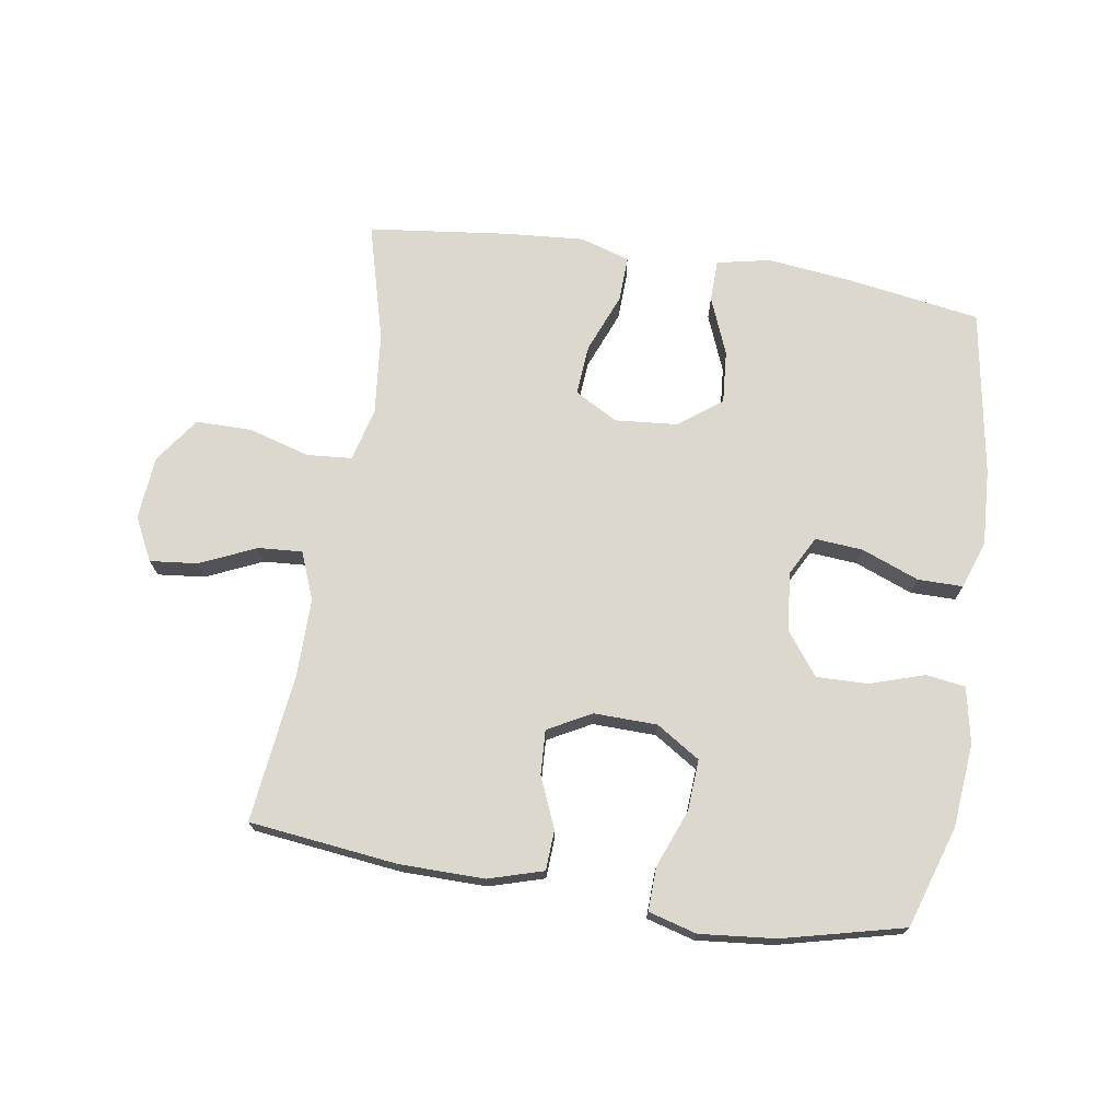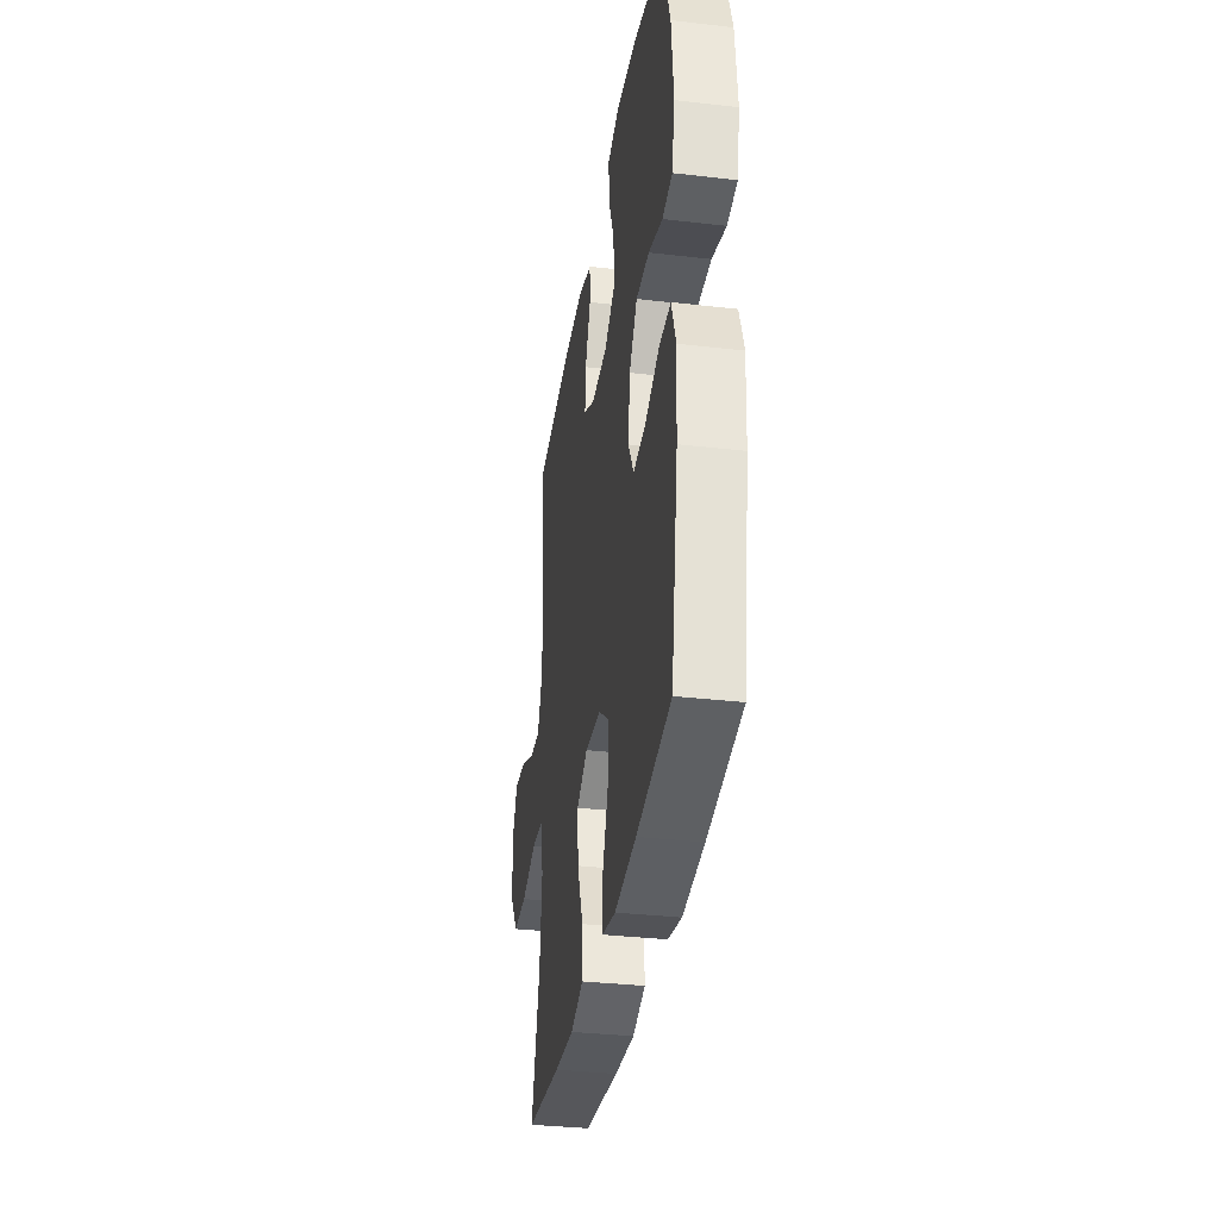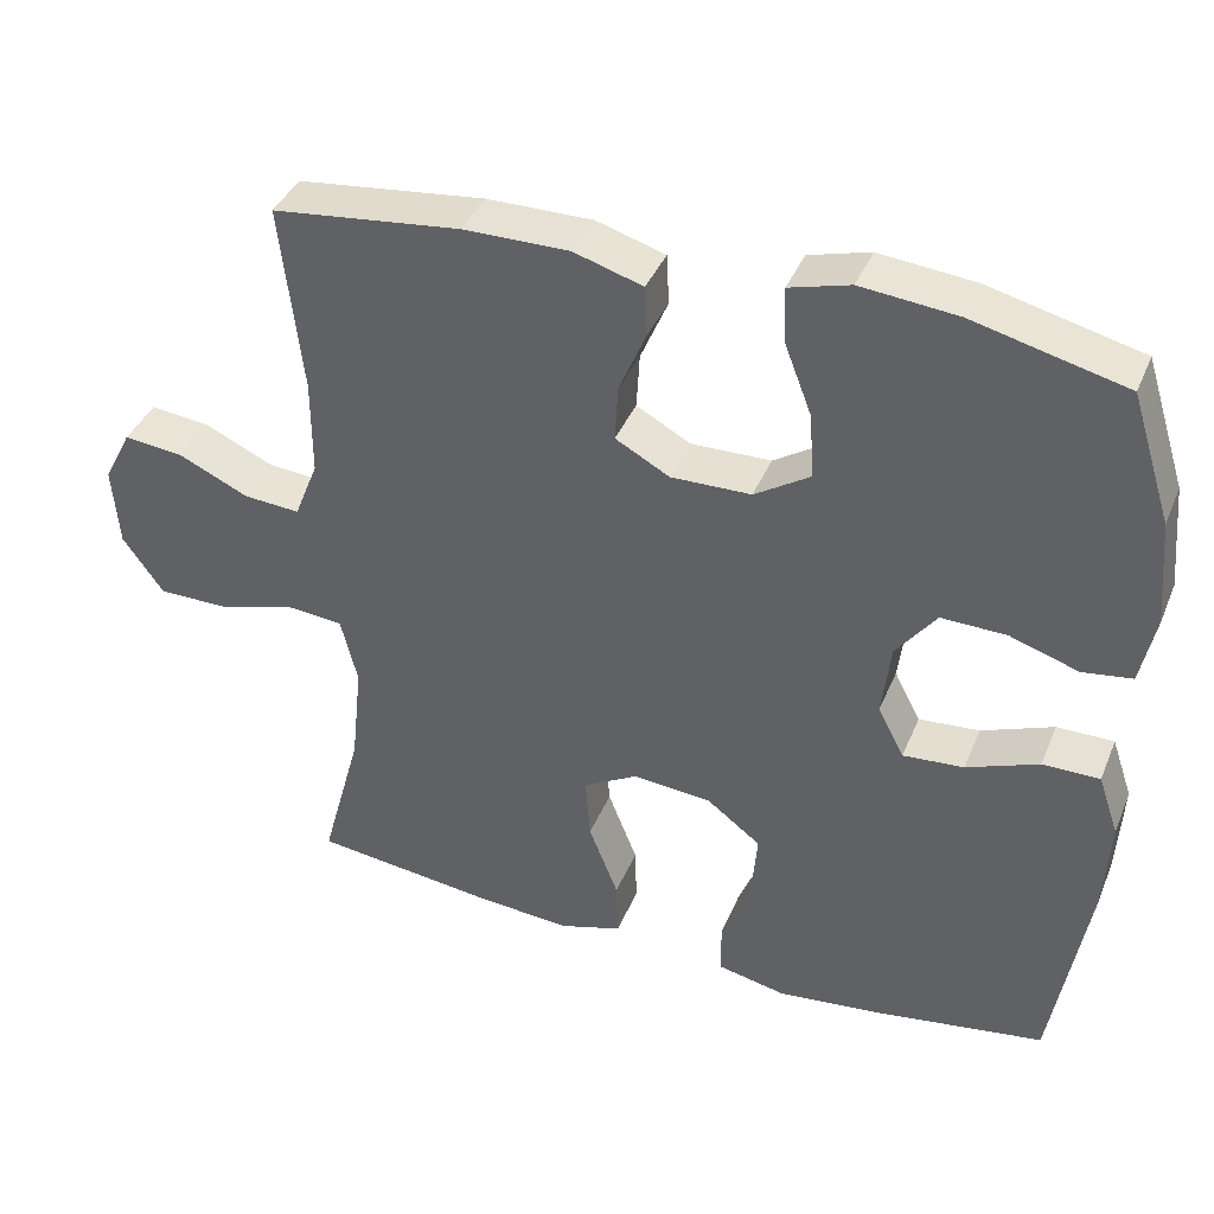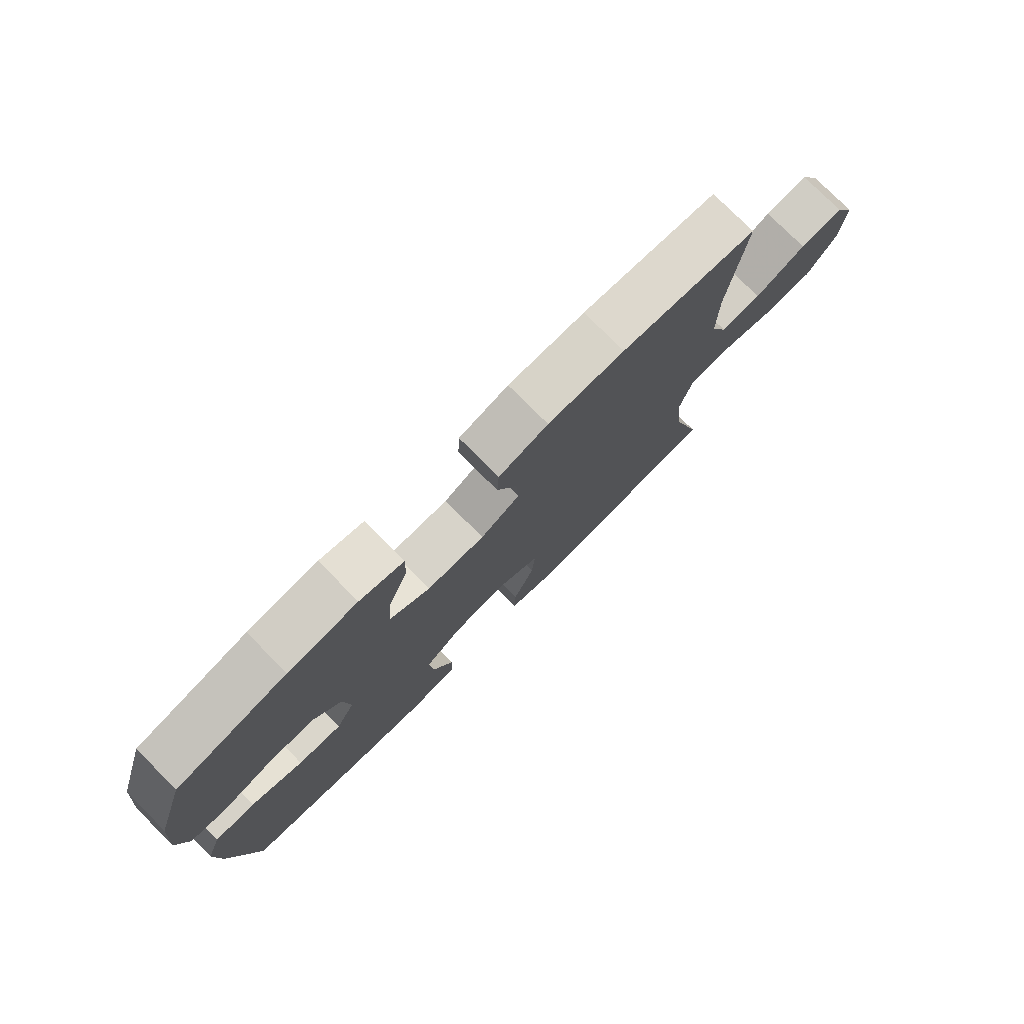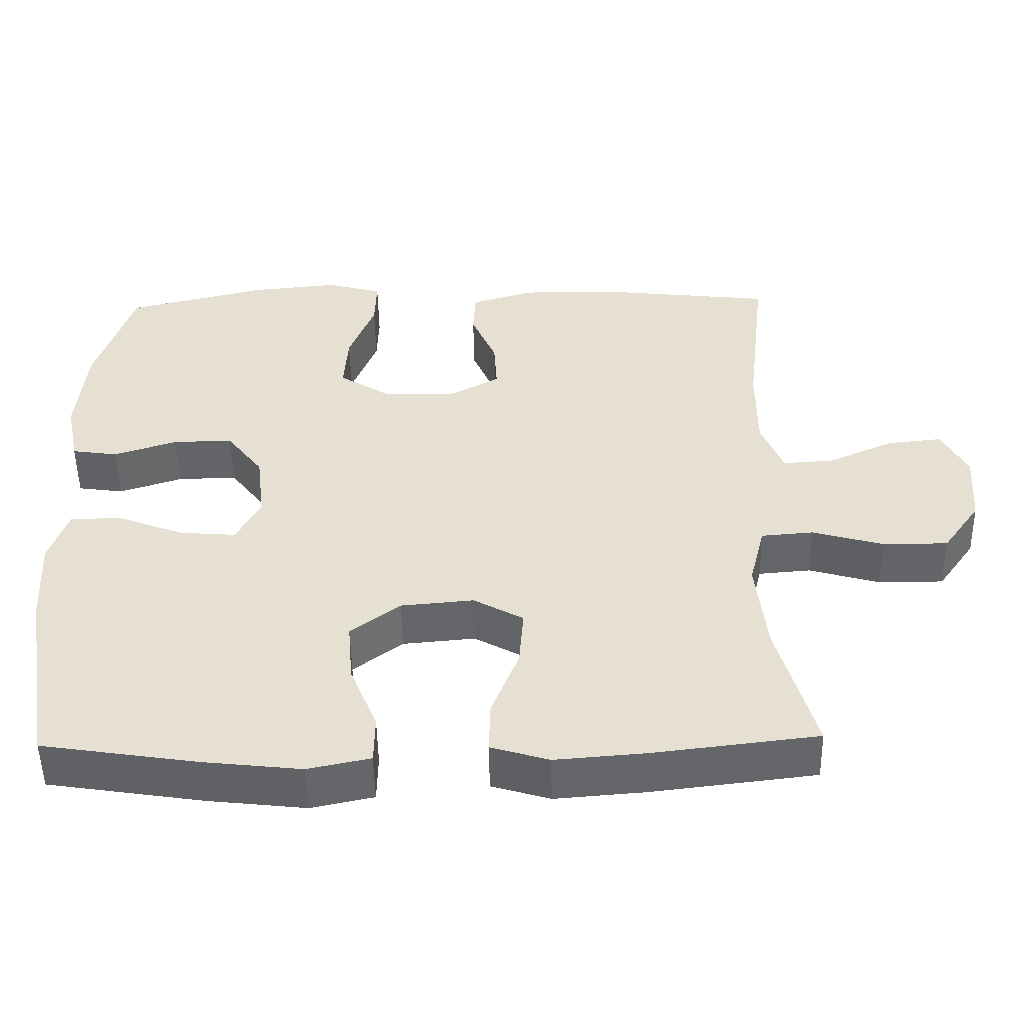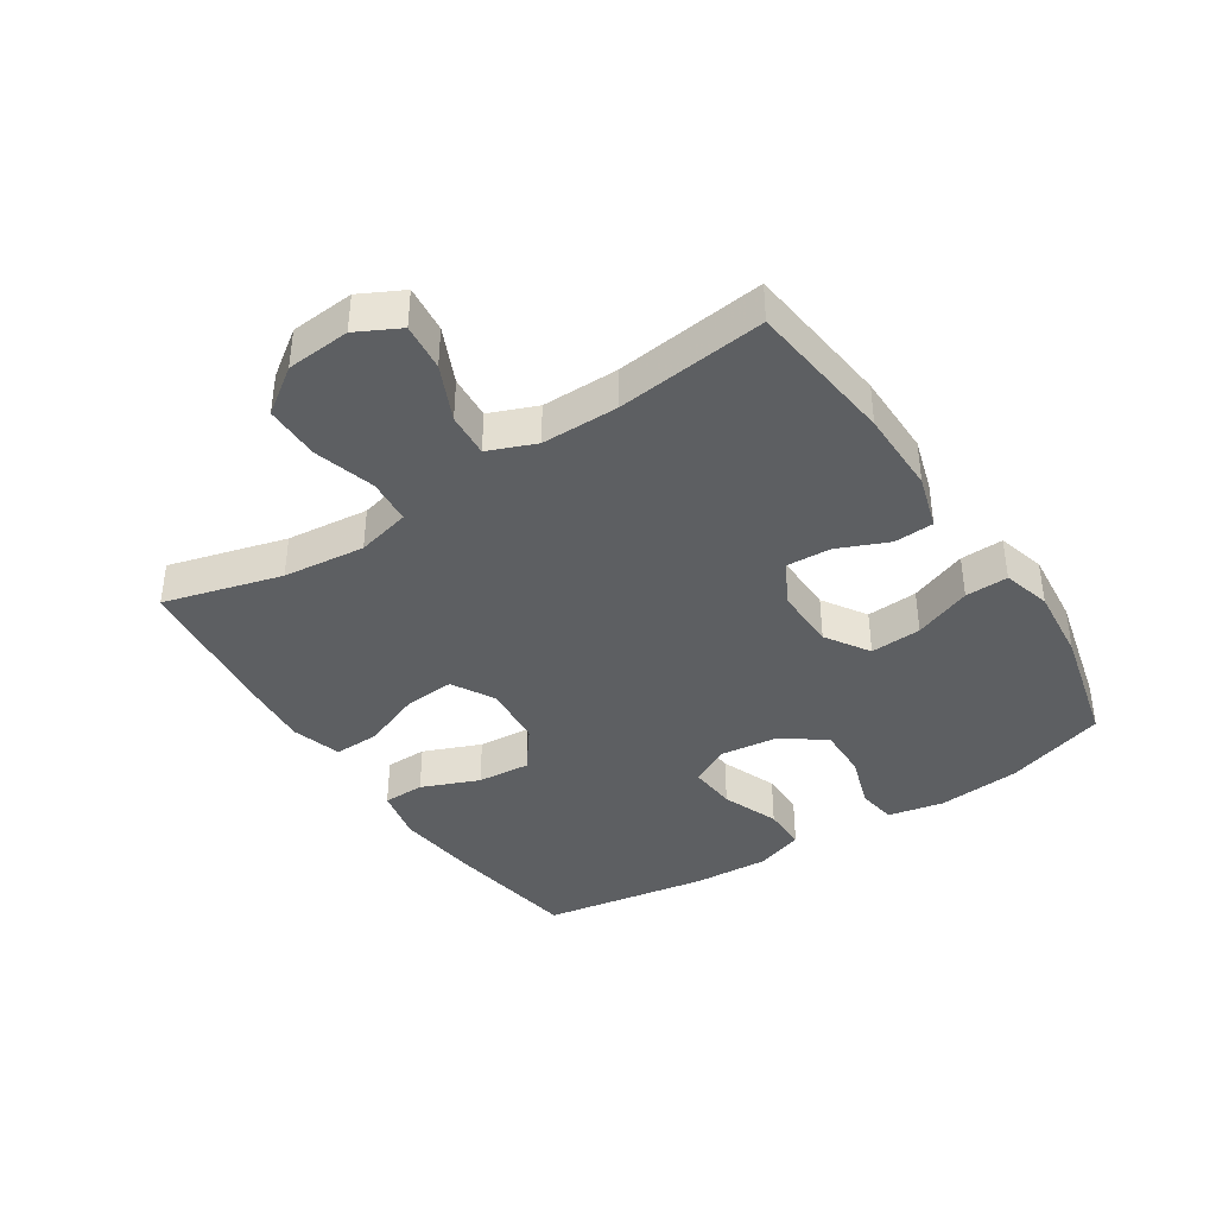
<metadata>
{"format":"obj","ext":"obj","renderer":"f3d","projection":"perspective","resolution":1024,"background":"white","views":[{"elev":72.1,"azim":9.1,"up":"+Y"},{"elev":-34.1,"azim":81.1,"up":"+Z"},{"elev":39.3,"azim":21.2,"up":"+Z"},{"elev":77.5,"azim":135.1,"up":"+Z"},{"elev":-51.2,"azim":-179.0,"up":"+Z"},{"elev":-39.6,"azim":-56.8,"up":"+Y"}]}
</metadata>
<code>
v -0.5 0.07 -0.5
v -0.449 0.07 -0.314
v -0.435 0.07 -0.184
v -0.456 0.07 -0.099
v -0.527 0.07 -0.093
v -0.624 0.07 -0.121
v -0.712 0.07 -0.121
v -0.763 0.07 -0.049
v -0.771 0.07 0.052
v -0.736 0.07 0.12
v -0.661 0.07 0.112
v -0.573 0.07 0.072
v -0.503 0.07 0.067
v -0.473 0.07 0.142
v -0.473 0.07 0.263
v -0.5 0.07 0.5
v -0.265 0.07 0.527
v -0.132 0.07 0.528
v -0.046 0.07 0.502
v -0.043 0.07 0.439
v -0.077 0.07 0.359
v -0.081 0.07 0.289
v -0.013 0.07 0.252
v 0.087 0.07 0.254
v 0.156 0.07 0.298
v 0.151 0.07 0.379
v 0.116 0.07 0.47
v 0.114 0.07 0.538
v 0.19 0.07 0.559
v 0.31 0.07 0.547
v 0.5 0.07 0.5
v 0.551 0.07 0.34
v 0.563 0.07 0.208
v 0.545 0.07 0.12
v 0.483 0.07 0.111
v 0.397 0.07 0.139
v 0.316 0.07 0.141
v 0.266 0.07 0.075
v 0.255 0.07 -0.018
v 0.288 0.07 -0.081
v 0.364 0.07 -0.075
v 0.454 0.07 -0.04
v 0.525 0.07 -0.04
v 0.551 0.07 -0.116
v 0.544 0.07 -0.237
v 0.5 0.07 -0.5
v 0.289 0.07 -0.533
v 0.156 0.07 -0.548
v 0.071 0.07 -0.53
v 0.07 0.07 -0.464
v 0.107 0.07 -0.373
v 0.114 0.07 -0.289
v 0.047 0.07 -0.238
v -0.052 0.07 -0.229
v -0.12 0.07 -0.267
v -0.114 0.07 -0.347
v -0.077 0.07 -0.441
v -0.075 0.07 -0.513
v -0.154 0.07 -0.537
v -0.278 0.07 -0.527
v -0.5 0 -0.5
v -0.449 0 -0.314
v -0.435 0 -0.184
v -0.456 0 -0.099
v -0.527 0 -0.093
v -0.624 0 -0.121
v -0.712 0 -0.121
v -0.763 0 -0.049
v -0.771 0 0.052
v -0.736 0 0.12
v -0.661 0 0.112
v -0.573 0 0.072
v -0.503 0 0.067
v -0.473 0 0.142
v -0.473 0 0.263
v -0.5 0 0.5
v -0.265 0 0.527
v -0.132 0 0.528
v -0.046 0 0.502
v -0.043 0 0.439
v -0.077 0 0.359
v -0.081 0 0.289
v -0.013 0 0.252
v 0.087 0 0.254
v 0.156 0 0.298
v 0.151 0 0.379
v 0.116 0 0.47
v 0.114 0 0.538
v 0.19 0 0.559
v 0.31 0 0.547
v 0.5 0 0.5
v 0.551 0 0.34
v 0.563 0 0.208
v 0.545 0 0.12
v 0.483 0 0.111
v 0.397 0 0.139
v 0.316 0 0.141
v 0.266 0 0.075
v 0.255 0 -0.018
v 0.288 0 -0.081
v 0.364 0 -0.075
v 0.454 0 -0.04
v 0.525 0 -0.04
v 0.551 0 -0.116
v 0.544 0 -0.237
v 0.5 0 -0.5
v 0.289 0 -0.533
v 0.156 0 -0.548
v 0.071 0 -0.53
v 0.07 0 -0.464
v 0.107 0 -0.373
v 0.114 0 -0.289
v 0.047 0 -0.238
v -0.052 0 -0.229
v -0.12 0 -0.267
v -0.114 0 -0.347
v -0.077 0 -0.441
v -0.075 0 -0.513
v -0.154 0 -0.537
v -0.278 0 -0.527
f 60 1 2
f 59 60 2
f 58 59 2
f 57 58 2
f 56 57 2
f 55 56 2 3
f 54 55 3 4
f 53 54 4
f 49 50 51
f 48 49 51
f 47 48 51
f 46 47 51
f 45 46 51
f 44 45 51
f 43 44 51
f 42 43 51
f 41 42 51
f 40 41 51 52
f 39 40 52 53
f 34 35 36
f 33 34 36
f 32 33 36
f 31 32 36
f 30 31 36
f 29 30 36
f 28 29 36
f 27 28 36
f 26 27 36
f 25 26 36 37
f 24 25 37 38
f 19 20 21
f 18 19 21
f 17 18 21
f 16 17 21
f 15 16 21
f 14 15 21 22
f 13 14 22 23
f 10 11 12
f 9 10 12
f 8 9 12
f 7 8 12
f 6 7 12
f 5 6 12
f 4 5 12 13
f 38 39 53
f 24 38 53
f 23 24 53
f 13 23 53
f 4 13 53
f 62 61 120
f 62 120 119
f 62 119 118
f 62 118 117
f 62 117 116
f 63 62 116 115
f 64 63 115 114
f 64 114 113
f 111 110 109
f 111 109 108
f 111 108 107
f 111 107 106
f 111 106 105
f 111 105 104
f 111 104 103
f 111 103 102
f 111 102 101
f 112 111 101 100
f 113 112 100 99
f 96 95 94
f 96 94 93
f 96 93 92
f 96 92 91
f 96 91 90
f 96 90 89
f 96 89 88
f 96 88 87
f 96 87 86
f 97 96 86 85
f 98 97 85 84
f 81 80 79
f 81 79 78
f 81 78 77
f 81 77 76
f 81 76 75
f 82 81 75 74
f 83 82 74 73
f 72 71 70
f 72 70 69
f 72 69 68
f 72 68 67
f 72 67 66
f 72 66 65
f 73 72 65 64
f 113 99 98
f 113 98 84
f 113 84 83
f 113 83 73
f 113 73 64
f 1 61 62 2
f 2 62 63 3
f 3 63 64 4
f 4 64 65 5
f 5 65 66 6
f 6 66 67 7
f 7 67 68 8
f 8 68 69 9
f 9 69 70 10
f 10 70 71 11
f 11 71 72 12
f 12 72 73 13
f 13 73 74 14
f 14 74 75 15
f 15 75 76 16
f 16 76 77 17
f 17 77 78 18
f 18 78 79 19
f 19 79 80 20
f 20 80 81 21
f 21 81 82 22
f 22 82 83 23
f 23 83 84 24
f 24 84 85 25
f 25 85 86 26
f 26 86 87 27
f 27 87 88 28
f 28 88 89 29
f 29 89 90 30
f 30 90 91 31
f 31 91 92 32
f 32 92 93 33
f 33 93 94 34
f 34 94 95 35
f 35 95 96 36
f 36 96 97 37
f 37 97 98 38
f 38 98 99 39
f 39 99 100 40
f 40 100 101 41
f 41 101 102 42
f 42 102 103 43
f 43 103 104 44
f 44 104 105 45
f 45 105 106 46
f 46 106 107 47
f 47 107 108 48
f 48 108 109 49
f 49 109 110 50
f 50 110 111 51
f 51 111 112 52
f 52 112 113 53
f 53 113 114 54
f 54 114 115 55
f 55 115 116 56
f 56 116 117 57
f 57 117 118 58
f 58 118 119 59
f 59 119 120 60
f 60 120 61 1

</code>
